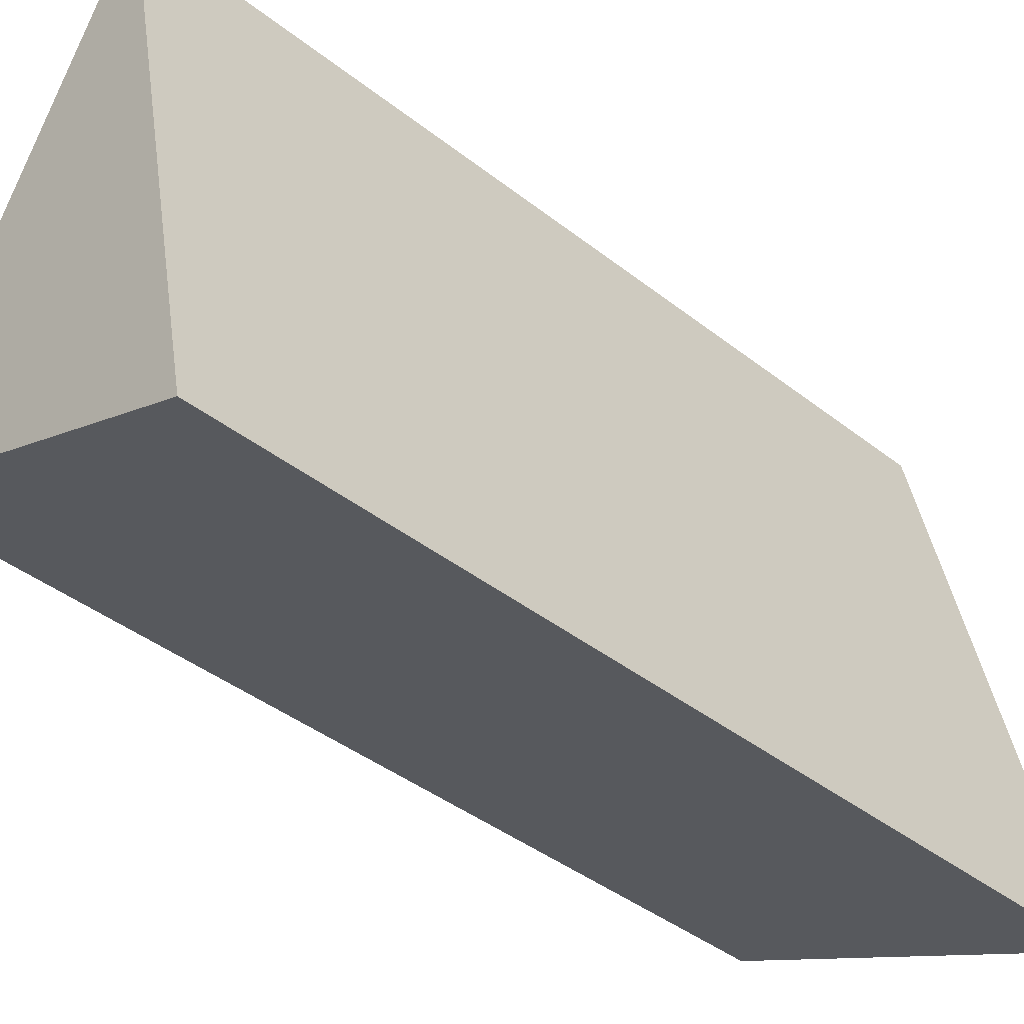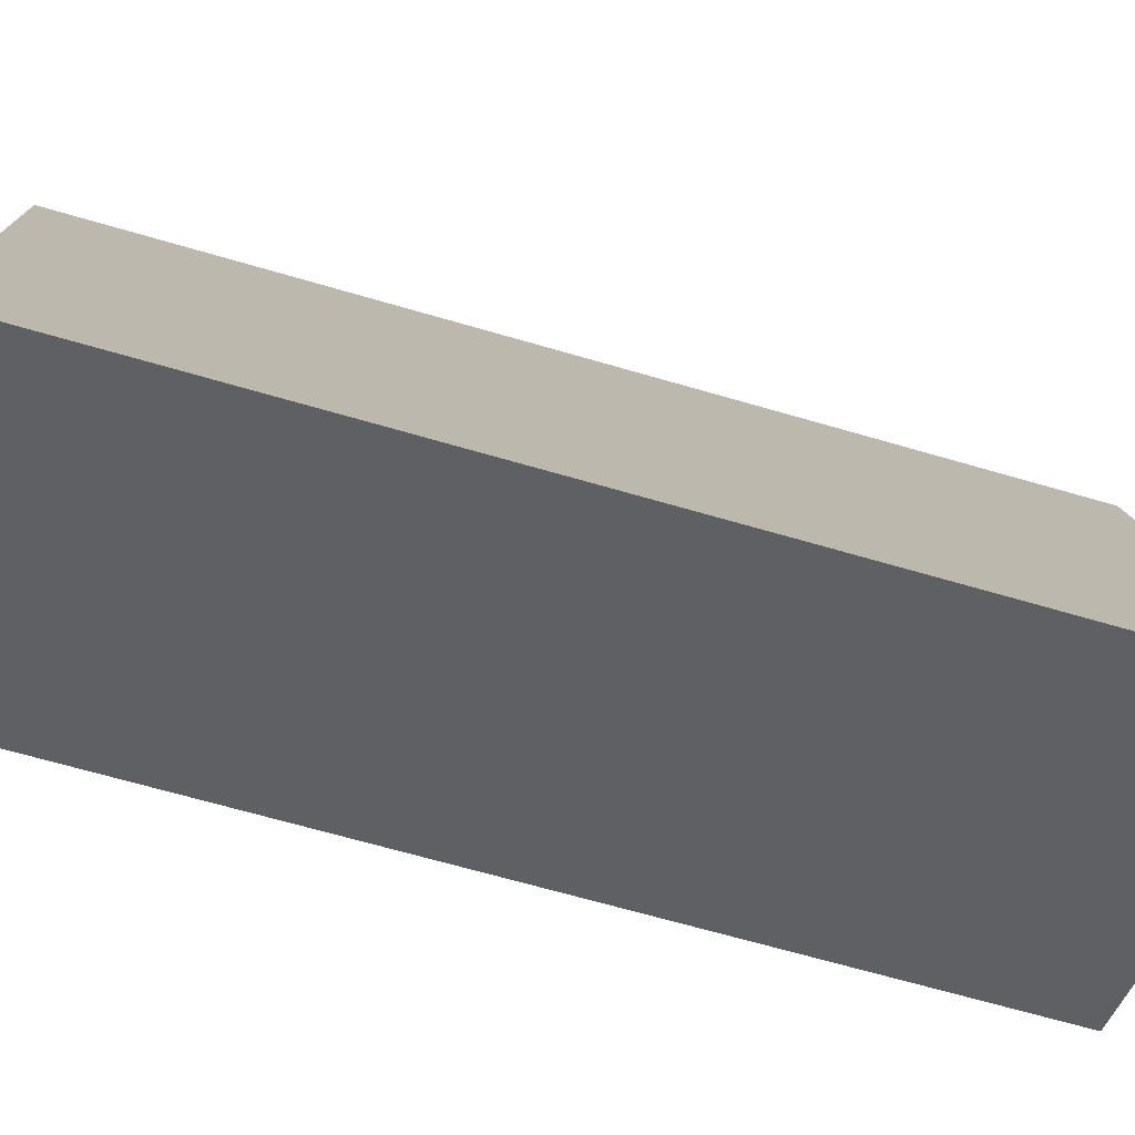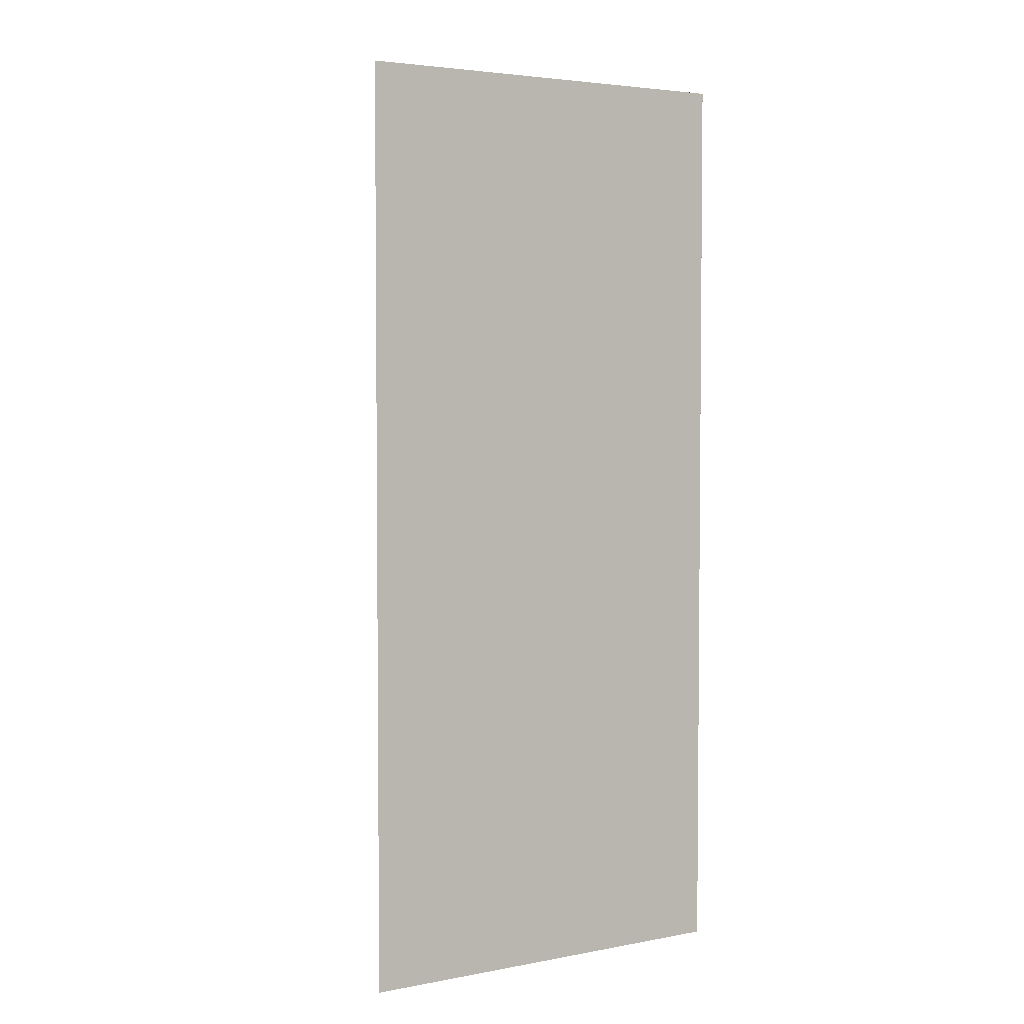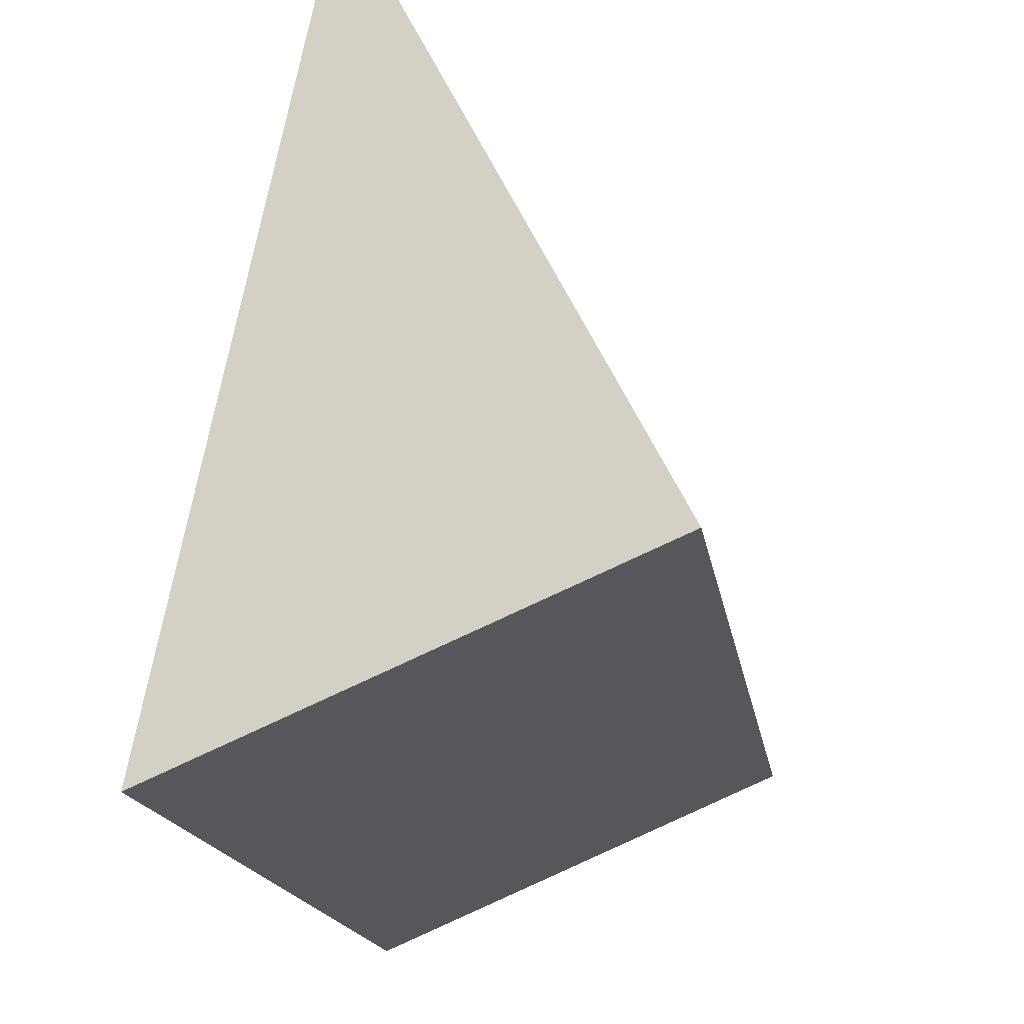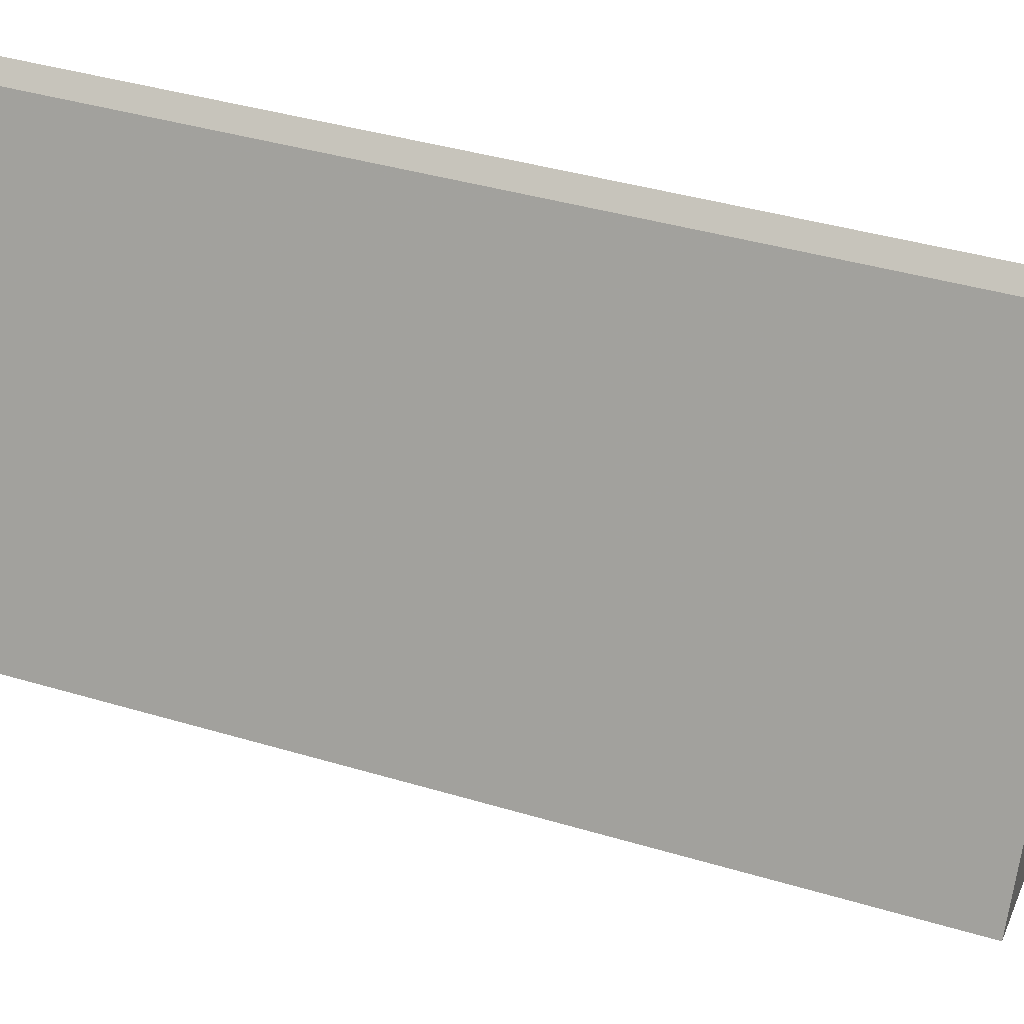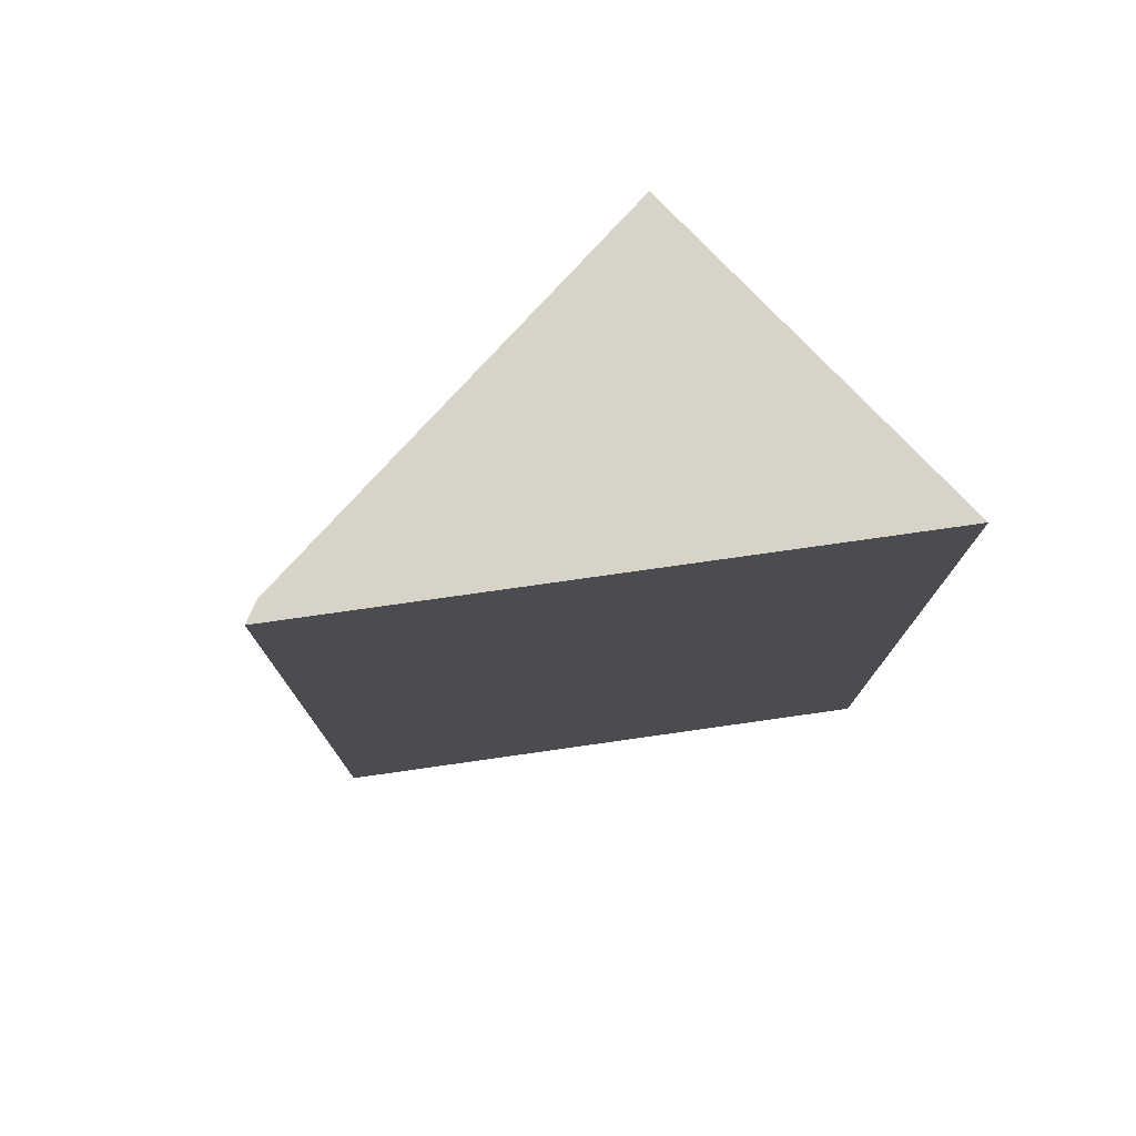
<metadata>
{"format":"obj","ext":"obj","renderer":"f3d","projection":"perspective","resolution":1024,"background":"white","views":[{"elev":-41.3,"azim":46.5,"up":"+Z"},{"elev":-66.4,"azim":73.6,"up":"+Z"},{"elev":3.8,"azim":170.5,"up":"+Y"},{"elev":-15.3,"azim":-172.0,"up":"+Z"},{"elev":41.3,"azim":-70.2,"up":"+Z"},{"elev":76.7,"azim":69.9,"up":"+Y"}]}
</metadata>
<code>
v 0.2709 -0.28 0.2517
v 0.2887 -0.408 0.168
v 0.2709 -0.408 0.2517
v 0.2887 -0.28 0.168
v 0.2372 -0.328 0.1901
v 0.2372 -0.28 0.1901
v 0.2372 -0.408 0.1901
v 0.2685 -0.28 0.2495
v 0.2685 -0.408 0.2495
f 1 3 4
f 3 2 4
f 6 1 4
f 6 4 2
f 6 2 5
f 7 5 2
f 8 6 5
f 8 1 6
f 8 5 7
f 9 8 7
f 9 3 1
f 9 1 8
f 9 7 2
f 9 2 3

</code>
